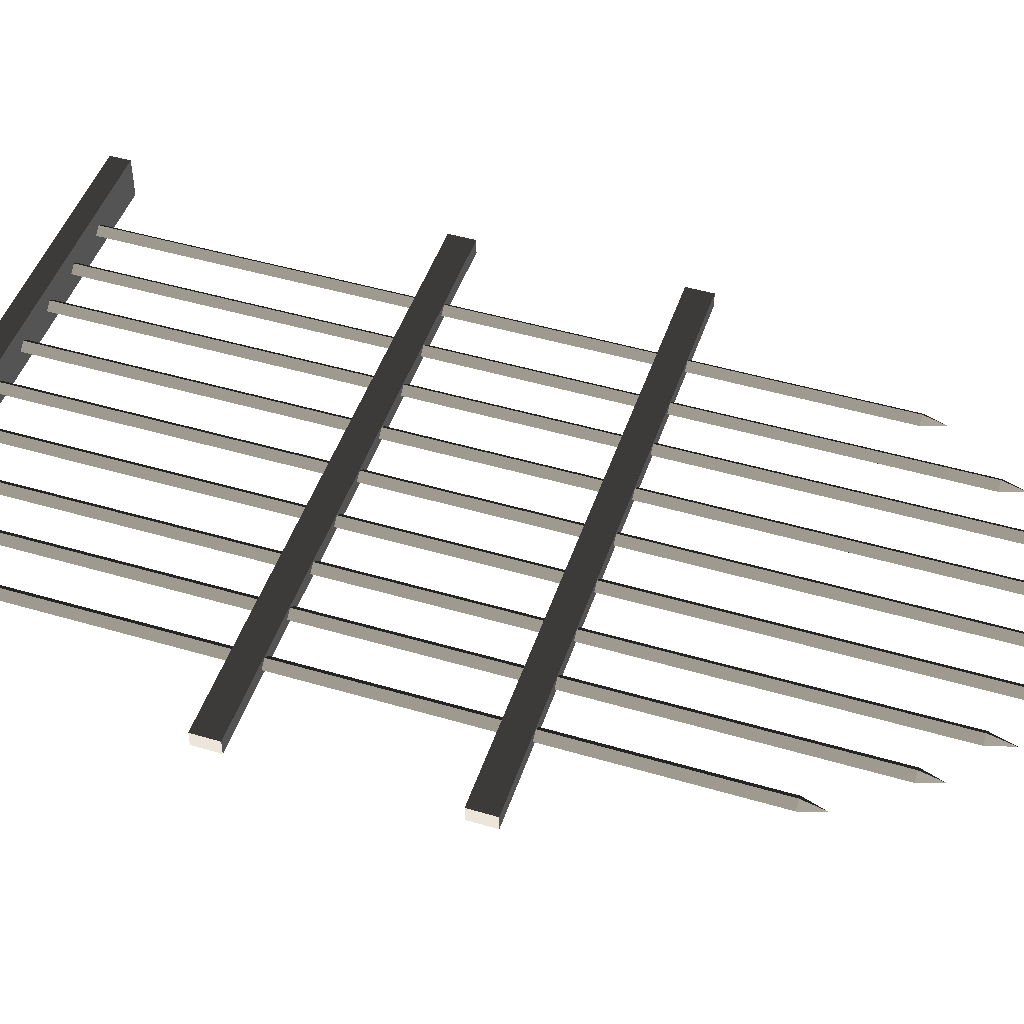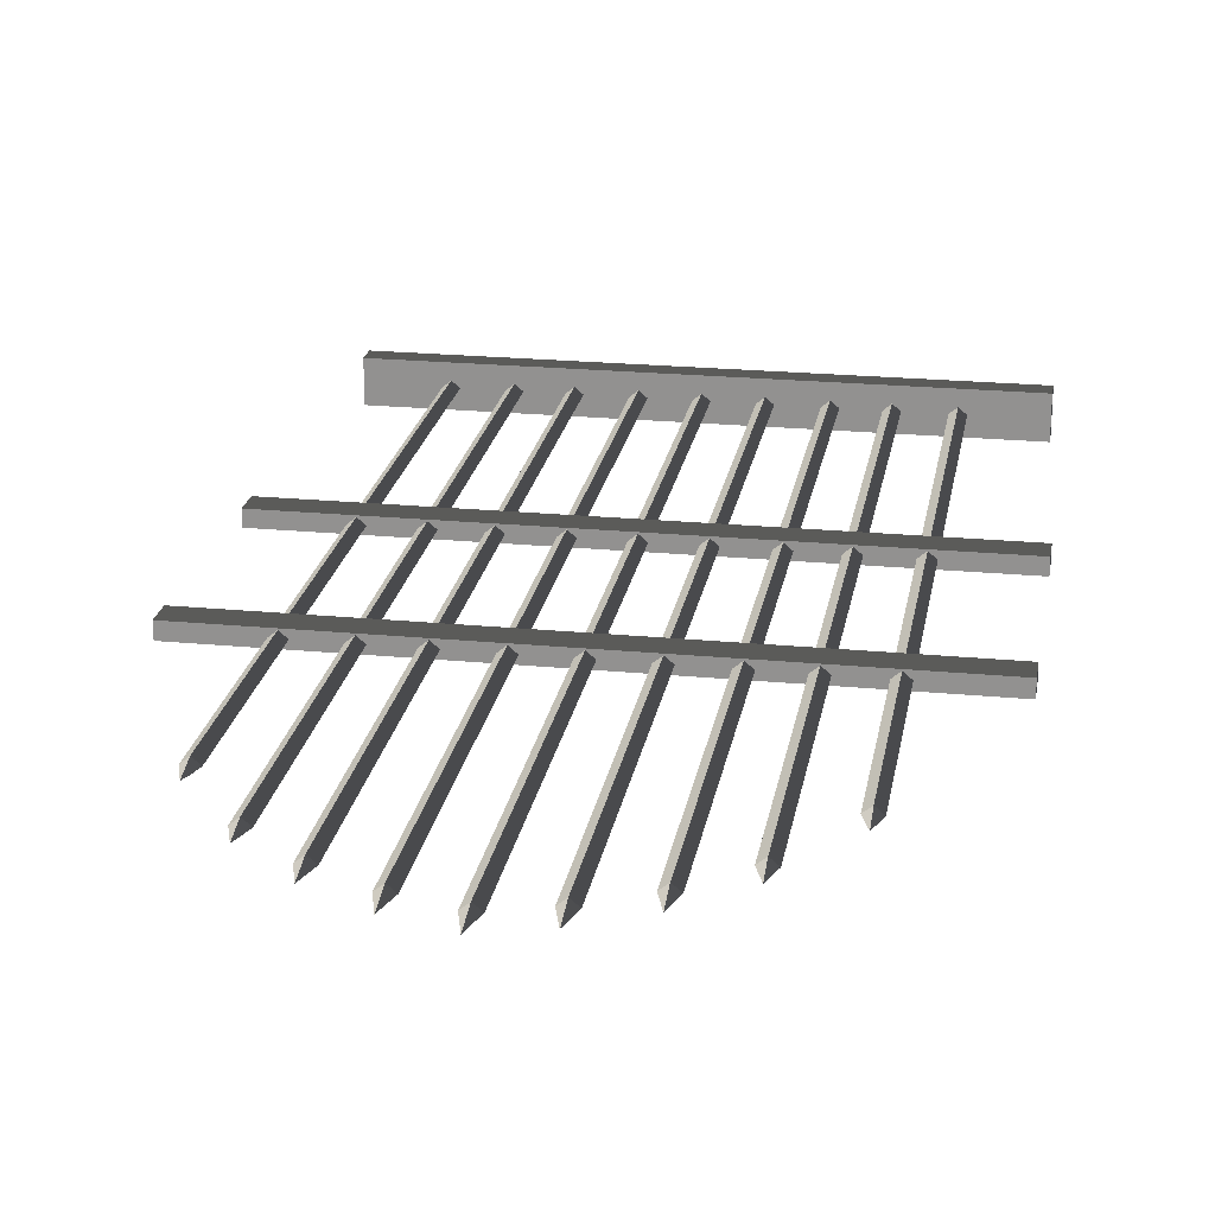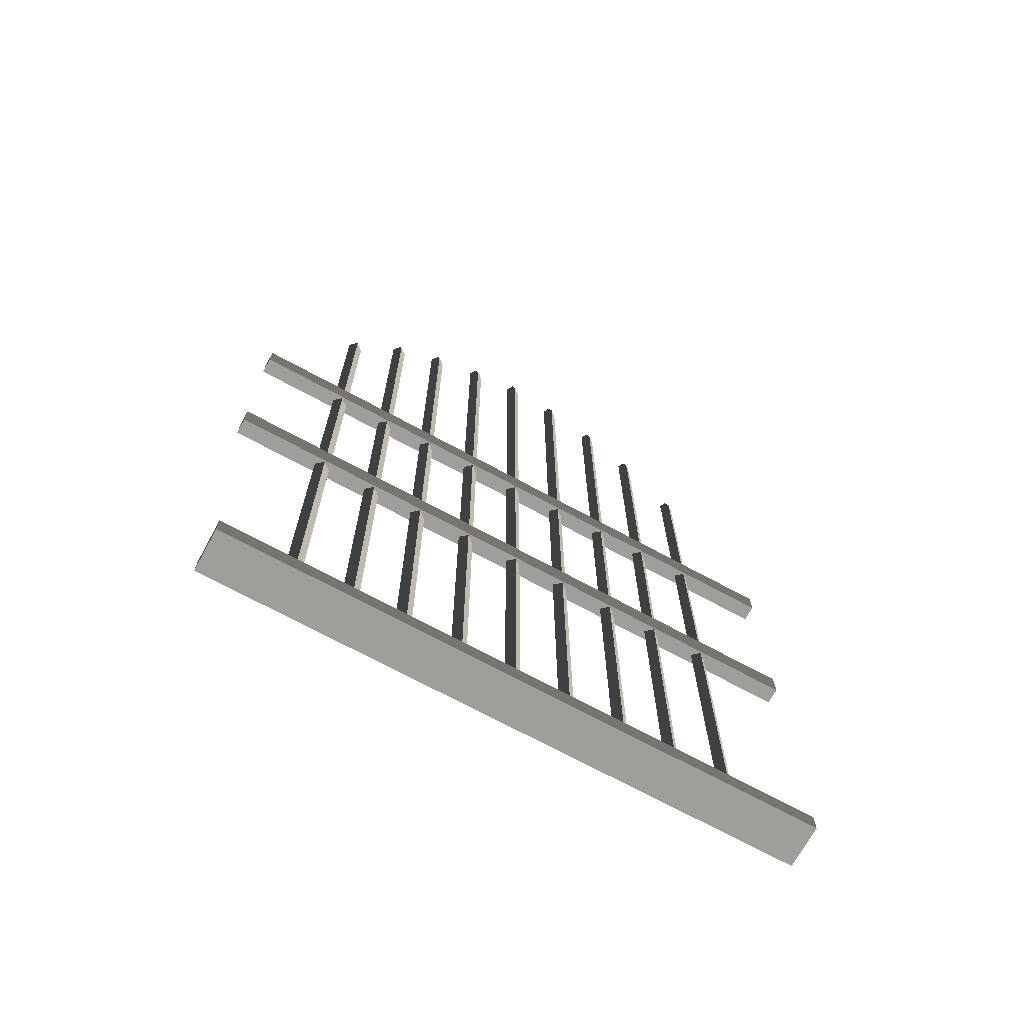
<metadata>
{"format":"obj","ext":"obj","renderer":"f3d","projection":"perspective","resolution":1024,"background":"white","views":[{"elev":47.7,"azim":108.4,"up":"+Z"},{"elev":22.0,"azim":-170.4,"up":"+Z"},{"elev":-70.8,"azim":151.5,"up":"+Y"}]}
</metadata>
<code>
v 0.2958 2.549 0.491
v 0.2586 2.68 0.491
v 0.2586 2.549 0.46
v 0.2586 2.549 0.46
v 0.2586 2.68 0.491
v 0.2213 2.549 0.491
v 0.5588 2.413 0.491
v 0.5216 2.536 0.491
v 0.5216 2.413 0.46
v 0.5216 2.413 0.46
v 0.5216 2.536 0.491
v 0.4843 2.413 0.491
v 0.8073 2.207 0.491
v 0.77 2.319 0.491
v 0.77 2.207 0.46
v 0.77 2.207 0.46
v 0.77 2.319 0.491
v 0.7327 2.207 0.491
v 0.0373 2.619 0.491
v 4.69e-07 2.755 0.491
v 5.598e-07 2.619 0.46
v 5.598e-07 2.619 0.46
v 4.69e-07 2.755 0.491
v -0.0373 2.619 0.491
v 0.2958 2.549 0.491
v 0.2586 2.549 0.522
v 0.2586 2.68 0.491
v 0.2586 2.549 0.522
v 0.2213 2.549 0.491
v 0.2586 2.68 0.491
v 0.5588 2.413 0.491
v 0.5216 2.413 0.522
v 0.5216 2.536 0.491
v 0.5216 2.413 0.522
v 0.4843 2.413 0.491
v 0.5216 2.536 0.491
v 0.8073 2.207 0.491
v 0.77 2.207 0.522
v 0.77 2.319 0.491
v 0.77 2.207 0.522
v 0.7327 2.207 0.491
v 0.77 2.319 0.491
v 0.0373 2.619 0.491
v 3.782e-07 2.619 0.522
v 4.69e-07 2.755 0.491
v 3.782e-07 2.619 0.522
v -0.0373 2.619 0.491
v 4.69e-07 2.755 0.491
v 1.071 1.823 0.491
v 1.034 1.936 0.491
v 1.034 1.823 0.46
v 1.034 1.823 0.46
v 1.034 1.936 0.491
v 0.9966 1.823 0.491
v 1.071 1.823 0.491
v 1.034 1.823 0.522
v 1.034 1.936 0.491
v 1.034 1.823 0.522
v 0.9966 1.823 0.491
v 1.034 1.936 0.491
v -0.2958 2.549 0.491
v -0.2586 2.549 0.46
v -0.2586 2.68 0.491
v -0.2586 2.549 0.46
v -0.2213 2.549 0.491
v -0.2586 2.68 0.491
v -0.5588 2.413 0.491
v -0.5216 2.413 0.46
v -0.5216 2.536 0.491
v -0.5216 2.413 0.46
v -0.4843 2.413 0.491
v -0.5216 2.536 0.491
v -0.8073 2.207 0.491
v -0.77 2.207 0.46
v -0.77 2.319 0.491
v -0.77 2.207 0.46
v -0.7327 2.207 0.491
v -0.77 2.319 0.491
v -0.2958 2.549 0.491
v -0.2586 2.68 0.491
v -0.2586 2.549 0.522
v -0.2586 2.549 0.522
v -0.2586 2.68 0.491
v -0.2213 2.549 0.491
v -0.5588 2.413 0.491
v -0.5216 2.536 0.491
v -0.5216 2.413 0.522
v -0.5216 2.413 0.522
v -0.5216 2.536 0.491
v -0.4843 2.413 0.491
v -0.8073 2.207 0.491
v -0.77 2.319 0.491
v -0.77 2.207 0.522
v -0.77 2.207 0.522
v -0.77 2.319 0.491
v -0.7327 2.207 0.491
v -1.071 1.823 0.491
v -1.034 1.823 0.46
v -1.034 1.936 0.491
v -1.034 1.823 0.46
v -0.9966 1.823 0.491
v -1.034 1.936 0.491
v -1.071 1.823 0.491
v -1.034 1.936 0.491
v -1.034 1.823 0.522
v -1.034 1.823 0.522
v -1.034 1.936 0.491
v -0.9966 1.823 0.491
v 3.594e-07 0.8119 0.5284
v 5.785e-07 0.8119 0.4536
v 1.463 0.8119 0.4536
v 1.463 0.8119 0.5284
v 1.463 0.8119 0.4536
v 5.785e-07 0.8119 0.4536
v 5.785e-07 0.6787 0.4536
v 1.463 0.6787 0.4536
v 3.594e-07 0.6787 0.5284
v 3.594e-07 0.8119 0.5284
v 1.463 0.8119 0.5284
v 1.463 0.6787 0.5284
v 1.463 0.6787 0.4536
v 5.785e-07 0.6787 0.4536
v 3.594e-07 0.6787 0.5284
v 1.463 0.6787 0.5284
v 3.594e-07 -0.2786 0.5284
v 5.785e-07 -0.2786 0.4536
v 1.463 -0.2786 0.4536
v 1.463 -0.2786 0.5284
v 1.463 -0.2786 0.4536
v 5.785e-07 -0.2786 0.4536
v 5.785e-07 -0.4118 0.4536
v 1.463 -0.4118 0.4536
v 3.594e-07 -0.4118 0.5284
v 3.594e-07 -0.2786 0.5284
v 1.463 -0.2786 0.5284
v 1.463 -0.4118 0.5284
v 1.463 -0.4118 0.4536
v 5.785e-07 -0.4118 0.4536
v 3.594e-07 -0.4118 0.5284
v 1.463 -0.4118 0.5284
v -1.463 0.8119 0.5284
v -1.463 0.8119 0.4536
v 5.785e-07 0.8119 0.4536
v 3.594e-07 0.8119 0.5284
v 5.785e-07 0.8119 0.4536
v -1.463 0.8119 0.4536
v -1.463 0.6787 0.4536
v 5.785e-07 0.6787 0.4536
v -1.463 0.6787 0.5284
v -1.463 0.8119 0.5284
v 3.594e-07 0.8119 0.5284
v 3.594e-07 0.6787 0.5284
v 5.785e-07 0.6787 0.4536
v -1.463 0.6787 0.4536
v -1.463 0.6787 0.5284
v 3.594e-07 0.6787 0.5284
v -1.463 -0.2786 0.5284
v -1.463 -0.2786 0.4536
v 5.785e-07 -0.2786 0.4536
v 3.594e-07 -0.2786 0.5284
v 5.785e-07 -0.2786 0.4536
v -1.463 -0.2786 0.4536
v -1.463 -0.4118 0.4536
v 5.785e-07 -0.4118 0.4536
v -1.463 -0.4118 0.5284
v -1.463 -0.2786 0.5284
v 3.594e-07 -0.2786 0.5284
v 3.594e-07 -0.4118 0.5284
v 5.785e-07 -0.4118 0.4536
v -1.463 -0.4118 0.4536
v -1.463 -0.4118 0.5284
v 3.594e-07 -0.4118 0.5284
v 0.2586 -1.947 0.522
v 0.2958 -1.947 0.491
v 0.2586 -1.947 0.46
v 0.2213 -1.947 0.491
v 0.5216 -1.947 0.522
v 0.5588 -1.947 0.491
v 0.5216 -1.947 0.46
v 0.4843 -1.947 0.491
v 0.77 -1.947 0.522
v 0.8073 -1.947 0.491
v 0.77 -1.947 0.46
v 0.7327 -1.947 0.491
v 3.782e-07 -1.971 0.522
v 0.0373 -1.971 0.491
v 5.598e-07 -1.971 0.46
v -0.0373 -1.971 0.491
v 1.034 -1.947 0.522
v 1.071 -1.947 0.491
v 1.034 -1.947 0.46
v 0.9966 -1.947 0.491
v -0.2586 -1.947 0.46
v -0.2958 -1.947 0.491
v -0.2586 -1.947 0.522
v -0.2213 -1.947 0.491
v -0.5216 -1.947 0.46
v -0.5588 -1.947 0.491
v -0.5216 -1.947 0.522
v -0.4843 -1.947 0.491
v -0.77 -1.947 0.46
v -0.8073 -1.947 0.491
v -0.77 -1.947 0.522
v -0.7327 -1.947 0.491
v -1.034 -1.947 0.46
v -1.071 -1.947 0.491
v -1.034 -1.947 0.522
v -0.9966 -1.947 0.491
v 1.463 0.6787 0.5284
v 1.463 0.8119 0.5284
v 1.463 0.8119 0.4536
v 1.463 0.6787 0.4536
v -1.403 -1.904 0.5993
v -1.403 -2.007 0.5993
v -1.403 -2.007 0.3962
v -1.403 -1.904 0.3962
v 1.463 -0.4118 0.5284
v 1.463 -0.2786 0.5284
v 1.463 -0.2786 0.4536
v 1.463 -0.4118 0.4536
v -1.463 0.6787 0.4536
v -1.463 0.8119 0.4536
v -1.463 0.8119 0.5284
v -1.463 0.6787 0.5284
v -1.463 -0.4118 0.4536
v -1.463 -0.2786 0.4536
v -1.463 -0.2786 0.5284
v -1.463 -0.4118 0.5284
v 1.401 -1.904 0.3962
v 1.401 -2.007 0.3962
v 1.4 -2.007 0.5993
v 1.4 -1.904 0.5993
v -0.001399 -2.007 0.3962
v -1.403 -2.007 0.3962
v 1.4 -2.007 0.5993
v -0.001399 -2.007 0.3962
v 1.4 -2.007 0.5993
v 1.401 -2.007 0.3962
v -1.403 -2.007 0.3962
v -0.0014 -2.007 0.5993
v -1.403 -2.007 0.5993
v 0.2958 2.549 0.491
v 0.2586 2.549 0.46
v 0.2586 0.281 0.46
v 0.2958 0.281 0.491
v 0.2958 0.281 0.491
v 0.2586 0.281 0.46
v 0.2586 -1.947 0.46
v 0.2958 -1.947 0.491
v 0.2586 2.549 0.46
v 0.2213 2.549 0.491
v 0.2213 0.281 0.491
v 0.2586 0.281 0.46
v 0.2586 0.281 0.46
v 0.2213 0.281 0.491
v 0.2213 -1.947 0.491
v 0.2586 -1.947 0.46
v 0.5588 2.413 0.491
v 0.5216 2.413 0.46
v 0.5216 0.2104 0.46
v 0.5588 0.2104 0.491
v 0.5588 0.2104 0.491
v 0.5216 0.2104 0.46
v 0.5216 -1.947 0.46
v 0.5588 -1.947 0.491
v 0.5216 2.413 0.46
v 0.4843 2.413 0.491
v 0.4843 0.2104 0.491
v 0.5216 0.2104 0.46
v 0.5216 0.2104 0.46
v 0.4843 0.2104 0.491
v 0.4843 -1.947 0.491
v 0.5216 -1.947 0.46
v 0.8073 2.207 0.491
v 0.77 2.207 0.46
v 0.77 -0.0089 0.46
v 0.8073 -0.0089 0.491
v 0.8073 -0.0089 0.491
v 0.77 -0.0089 0.46
v 0.77 -1.947 0.46
v 0.8073 -1.947 0.491
v 0.77 2.207 0.46
v 0.7327 2.207 0.491
v 0.7327 -0.0089 0.491
v 0.77 -0.0089 0.46
v 0.77 -0.0089 0.46
v 0.7327 -0.0089 0.491
v 0.7327 -1.947 0.491
v 0.77 -1.947 0.46
v 0.0373 2.619 0.491
v 5.598e-07 2.619 0.46
v 5.598e-07 0.3393 0.46
v 0.0373 0.3393 0.491
v 0.0373 0.3393 0.491
v 5.598e-07 0.3393 0.46
v 5.598e-07 -1.971 0.46
v 0.0373 -1.971 0.491
v 5.598e-07 2.619 0.46
v -0.0373 2.619 0.491
v -0.0373 0.3393 0.491
v 5.598e-07 0.3393 0.46
v 5.598e-07 0.3393 0.46
v -0.0373 0.3393 0.491
v -0.0373 -1.971 0.491
v 5.598e-07 -1.971 0.46
v 0.2586 0.281 0.522
v 0.2586 2.549 0.522
v 0.2958 2.549 0.491
v 0.2958 0.281 0.491
v 0.2586 -1.947 0.522
v 0.2586 0.281 0.522
v 0.2958 0.281 0.491
v 0.2958 -1.947 0.491
v 0.2213 0.281 0.491
v 0.2213 2.549 0.491
v 0.2586 2.549 0.522
v 0.2586 0.281 0.522
v 0.2213 -1.947 0.491
v 0.2213 0.281 0.491
v 0.2586 0.281 0.522
v 0.2586 -1.947 0.522
v 0.5216 0.2104 0.522
v 0.5216 2.413 0.522
v 0.5588 2.413 0.491
v 0.5588 0.2104 0.491
v 0.5216 -1.947 0.522
v 0.5216 0.2104 0.522
v 0.5588 0.2104 0.491
v 0.5588 -1.947 0.491
v 0.4843 0.2104 0.491
v 0.4843 2.413 0.491
v 0.5216 2.413 0.522
v 0.5216 0.2104 0.522
v 0.4843 -1.947 0.491
v 0.4843 0.2104 0.491
v 0.5216 0.2104 0.522
v 0.5216 -1.947 0.522
v 0.77 -0.0089 0.522
v 0.77 2.207 0.522
v 0.8073 2.207 0.491
v 0.8073 -0.0089 0.491
v 0.77 -1.947 0.522
v 0.77 -0.0089 0.522
v 0.8073 -0.0089 0.491
v 0.8073 -1.947 0.491
v 0.7327 -0.0089 0.491
v 0.7327 2.207 0.491
v 0.77 2.207 0.522
v 0.77 -0.0089 0.522
v 0.7327 -1.947 0.491
v 0.7327 -0.0089 0.491
v 0.77 -0.0089 0.522
v 0.77 -1.947 0.522
v 3.782e-07 0.3393 0.522
v 3.782e-07 2.619 0.522
v 0.0373 2.619 0.491
v 0.0373 0.3393 0.491
v 3.782e-07 -1.971 0.522
v 3.782e-07 0.3393 0.522
v 0.0373 0.3393 0.491
v 0.0373 -1.971 0.491
v -0.0373 0.3393 0.491
v -0.0373 2.619 0.491
v 3.782e-07 2.619 0.522
v 3.782e-07 0.3393 0.522
v -0.0373 -1.971 0.491
v -0.0373 0.3393 0.491
v 3.782e-07 0.3393 0.522
v 3.782e-07 -1.971 0.522
v 1.071 1.823 0.491
v 1.034 1.823 0.46
v 1.034 -0.0089 0.46
v 1.071 -0.0089 0.491
v 1.071 -0.0089 0.491
v 1.034 -0.0089 0.46
v 1.034 -1.947 0.46
v 1.071 -1.947 0.491
v 1.034 1.823 0.46
v 0.9966 1.823 0.491
v 0.9966 -0.0089 0.491
v 1.034 -0.0089 0.46
v 1.034 -0.0089 0.46
v 0.9966 -0.0089 0.491
v 0.9966 -1.947 0.491
v 1.034 -1.947 0.46
v 1.034 -0.0089 0.522
v 1.034 1.823 0.522
v 1.071 1.823 0.491
v 1.071 -0.0089 0.491
v 1.034 -1.947 0.522
v 1.034 -0.0089 0.522
v 1.071 -0.0089 0.491
v 1.071 -1.947 0.491
v 0.9966 -0.0089 0.491
v 0.9966 1.823 0.491
v 1.034 1.823 0.522
v 1.034 -0.0089 0.522
v 0.9966 -1.947 0.491
v 0.9966 -0.0089 0.491
v 1.034 -0.0089 0.522
v 1.034 -1.947 0.522
v -0.2586 0.281 0.46
v -0.2586 2.549 0.46
v -0.2958 2.549 0.491
v -0.2958 0.281 0.491
v -0.2586 -1.947 0.46
v -0.2586 0.281 0.46
v -0.2958 0.281 0.491
v -0.2958 -1.947 0.491
v -0.2213 0.281 0.491
v -0.2213 2.549 0.491
v -0.2586 2.549 0.46
v -0.2586 0.281 0.46
v -0.2213 -1.947 0.491
v -0.2213 0.281 0.491
v -0.2586 0.281 0.46
v -0.2586 -1.947 0.46
v -0.5216 0.2104 0.46
v -0.5216 2.413 0.46
v -0.5588 2.413 0.491
v -0.5588 0.2104 0.491
v -0.5216 -1.947 0.46
v -0.5216 0.2104 0.46
v -0.5588 0.2104 0.491
v -0.5588 -1.947 0.491
v -0.4843 0.2104 0.491
v -0.4843 2.413 0.491
v -0.5216 2.413 0.46
v -0.5216 0.2104 0.46
v -0.4843 -1.947 0.491
v -0.4843 0.2104 0.491
v -0.5216 0.2104 0.46
v -0.5216 -1.947 0.46
v -0.77 -0.0089 0.46
v -0.77 2.207 0.46
v -0.8073 2.207 0.491
v -0.8073 -0.0089 0.491
v -0.77 -1.947 0.46
v -0.77 -0.0089 0.46
v -0.8073 -0.0089 0.491
v -0.8073 -1.947 0.491
v -0.7327 -0.0089 0.491
v -0.7327 2.207 0.491
v -0.77 2.207 0.46
v -0.77 -0.0089 0.46
v -0.7327 -1.947 0.491
v -0.7327 -0.0089 0.491
v -0.77 -0.0089 0.46
v -0.77 -1.947 0.46
v -0.2958 2.549 0.491
v -0.2586 2.549 0.522
v -0.2586 0.281 0.522
v -0.2958 0.281 0.491
v -0.2958 0.281 0.491
v -0.2586 0.281 0.522
v -0.2586 -1.947 0.522
v -0.2958 -1.947 0.491
v -0.2586 2.549 0.522
v -0.2213 2.549 0.491
v -0.2213 0.281 0.491
v -0.2586 0.281 0.522
v -0.2586 0.281 0.522
v -0.2213 0.281 0.491
v -0.2213 -1.947 0.491
v -0.2586 -1.947 0.522
v -0.5588 2.413 0.491
v -0.5216 2.413 0.522
v -0.5216 0.2104 0.522
v -0.5588 0.2104 0.491
v -0.5588 0.2104 0.491
v -0.5216 0.2104 0.522
v -0.5216 -1.947 0.522
v -0.5588 -1.947 0.491
v -0.5216 2.413 0.522
v -0.4843 2.413 0.491
v -0.4843 0.2104 0.491
v -0.5216 0.2104 0.522
v -0.5216 0.2104 0.522
v -0.4843 0.2104 0.491
v -0.4843 -1.947 0.491
v -0.5216 -1.947 0.522
v -0.8073 2.207 0.491
v -0.77 2.207 0.522
v -0.77 -0.0089 0.522
v -0.8073 -0.0089 0.491
v -0.8073 -0.0089 0.491
v -0.77 -0.0089 0.522
v -0.77 -1.947 0.522
v -0.8073 -1.947 0.491
v -0.77 2.207 0.522
v -0.7327 2.207 0.491
v -0.7327 -0.0089 0.491
v -0.77 -0.0089 0.522
v -0.77 -0.0089 0.522
v -0.7327 -0.0089 0.491
v -0.7327 -1.947 0.491
v -0.77 -1.947 0.522
v -1.034 -0.0089 0.46
v -1.034 1.823 0.46
v -1.071 1.823 0.491
v -1.071 -0.0089 0.491
v -1.034 -1.947 0.46
v -1.034 -0.0089 0.46
v -1.071 -0.0089 0.491
v -1.071 -1.947 0.491
v -0.9966 -0.0089 0.491
v -0.9966 1.823 0.491
v -1.034 1.823 0.46
v -1.034 -0.0089 0.46
v -0.9966 -1.947 0.491
v -0.9966 -0.0089 0.491
v -1.034 -0.0089 0.46
v -1.034 -1.947 0.46
v -1.071 1.823 0.491
v -1.034 1.823 0.522
v -1.034 -0.0089 0.522
v -1.071 -0.0089 0.491
v -1.071 -0.0089 0.491
v -1.034 -0.0089 0.522
v -1.034 -1.947 0.522
v -1.071 -1.947 0.491
v -1.034 1.823 0.522
v -0.9966 1.823 0.491
v -0.9966 -0.0089 0.491
v -1.034 -0.0089 0.522
v -1.034 -0.0089 0.522
v -0.9966 -0.0089 0.491
v -0.9966 -1.947 0.491
v -1.034 -1.947 0.522
v -0.0014 -1.904 0.5993
v -0.001399 -1.904 0.3962
v 1.401 -1.904 0.3962
v 1.4 -1.904 0.5993
v -1.403 -1.904 0.5993
v -1.403 -1.904 0.3962
v -0.001399 -1.904 0.3962
v -0.0014 -1.904 0.5993
v 1.401 -1.904 0.3962
v -0.001399 -1.904 0.3962
v -0.001399 -2.007 0.3962
v 1.401 -2.007 0.3962
v -0.001399 -1.904 0.3962
v -1.403 -1.904 0.3962
v -1.403 -2.007 0.3962
v -0.001399 -2.007 0.3962
v -0.0014 -2.007 0.5993
v -0.0014 -1.904 0.5993
v 1.4 -1.904 0.5993
v 1.4 -2.007 0.5993
v -1.403 -2.007 0.5993
v -1.403 -1.904 0.5993
v -0.0014 -1.904 0.5993
v -0.0014 -2.007 0.5993
g Bars_02_6235_95
f 1 3 2
f 4 6 5
f 7 9 8
f 10 12 11
f 13 15 14
f 16 18 17
f 19 21 20
f 22 24 23
f 25 27 26
f 28 30 29
f 31 33 32
f 34 36 35
f 37 39 38
f 40 42 41
f 43 45 44
f 46 48 47
f 49 51 50
f 52 54 53
f 55 57 56
f 58 60 59
f 61 63 62
f 64 66 65
f 67 69 68
f 70 72 71
f 73 75 74
f 76 78 77
f 79 81 80
f 82 84 83
f 85 87 86
f 88 90 89
f 91 93 92
f 94 96 95
f 97 99 98
f 100 102 101
f 103 105 104
f 106 108 107
f 109 111 110
f 109 112 111
f 113 115 114
f 113 116 115
f 117 119 118
f 117 120 119
f 121 123 122
f 121 124 123
f 125 127 126
f 125 128 127
f 129 131 130
f 129 132 131
f 133 135 134
f 133 136 135
f 137 139 138
f 137 140 139
f 141 143 142
f 141 144 143
f 145 147 146
f 145 148 147
f 149 151 150
f 149 152 151
f 153 155 154
f 153 156 155
f 157 159 158
f 157 160 159
f 161 163 162
f 161 164 163
f 165 167 166
f 165 168 167
f 169 171 170
f 169 172 171
f 173 175 174
f 173 176 175
f 177 179 178
f 177 180 179
f 181 183 182
f 181 184 183
f 185 187 186
f 185 188 187
f 189 191 190
f 189 192 191
f 193 195 194
f 193 196 195
f 197 199 198
f 197 200 199
f 201 203 202
f 201 204 203
f 205 207 206
f 205 208 207
f 209 211 210
f 209 212 211
f 213 215 214
f 213 216 215
f 217 219 218
f 217 220 219
f 221 223 222
f 221 224 223
f 225 227 226
f 225 228 227
f 229 231 230
f 229 232 231
f 233 235 234
f 236 238 237
f 239 237 240
f 239 240 241
f 242 244 243
f 242 245 244
f 246 248 247
f 246 249 248
f 250 252 251
f 250 253 252
f 254 256 255
f 254 257 256
f 258 260 259
f 258 261 260
f 262 264 263
f 262 265 264
f 266 268 267
f 266 269 268
f 270 272 271
f 270 273 272
f 274 276 275
f 274 277 276
f 278 280 279
f 278 281 280
f 282 284 283
f 282 285 284
f 286 288 287
f 286 289 288
f 290 292 291
f 290 293 292
f 294 296 295
f 294 297 296
f 298 300 299
f 298 301 300
f 302 304 303
f 302 305 304
f 306 308 307
f 306 309 308
f 310 312 311
f 310 313 312
f 314 316 315
f 314 317 316
f 318 320 319
f 318 321 320
f 322 324 323
f 322 325 324
f 326 328 327
f 326 329 328
f 330 332 331
f 330 333 332
f 334 336 335
f 334 337 336
f 338 340 339
f 338 341 340
f 342 344 343
f 342 345 344
f 346 348 347
f 346 349 348
f 350 352 351
f 350 353 352
f 354 356 355
f 354 357 356
f 358 360 359
f 358 361 360
f 362 364 363
f 362 365 364
f 366 368 367
f 366 369 368
f 370 372 371
f 370 373 372
f 374 376 375
f 374 377 376
f 378 380 379
f 378 381 380
f 382 384 383
f 382 385 384
f 386 388 387
f 386 389 388
f 390 392 391
f 390 393 392
f 394 396 395
f 394 397 396
f 398 400 399
f 398 401 400
f 402 404 403
f 402 405 404
f 406 408 407
f 406 409 408
f 410 412 411
f 410 413 412
f 414 416 415
f 414 417 416
f 418 420 419
f 418 421 420
f 422 424 423
f 422 425 424
f 426 428 427
f 426 429 428
f 430 432 431
f 430 433 432
f 434 436 435
f 434 437 436
f 438 440 439
f 438 441 440
f 442 444 443
f 442 445 444
f 446 448 447
f 446 449 448
f 450 452 451
f 450 453 452
f 454 456 455
f 454 457 456
f 458 460 459
f 458 461 460
f 462 464 463
f 462 465 464
f 466 468 467
f 466 469 468
f 470 472 471
f 470 473 472
f 474 476 475
f 474 477 476
f 478 480 479
f 478 481 480
f 482 484 483
f 482 485 484
f 486 488 487
f 486 489 488
f 490 492 491
f 490 493 492
f 494 496 495
f 494 497 496
f 498 500 499
f 498 501 500
f 502 504 503
f 502 505 504
f 506 508 507
f 506 509 508
f 510 512 511
f 510 513 512
f 514 516 515
f 514 517 516
f 518 520 519
f 518 521 520
f 522 524 523
f 522 525 524
f 526 528 527
f 526 529 528
f 530 532 531
f 530 533 532
f 534 536 535
f 534 537 536
f 538 540 539
f 538 541 540
f 542 544 543
f 542 545 544
f 546 548 547
f 546 549 548
f 550 552 551
f 550 553 552

</code>
